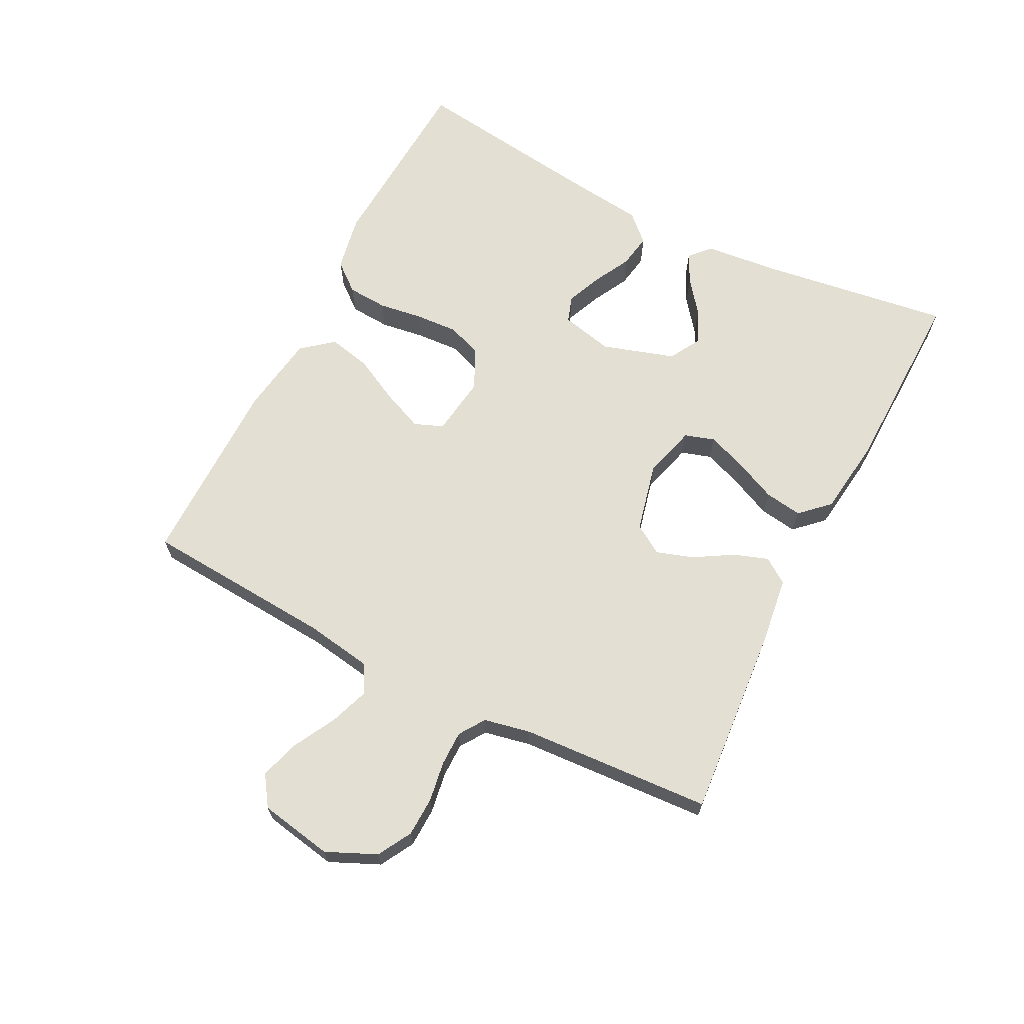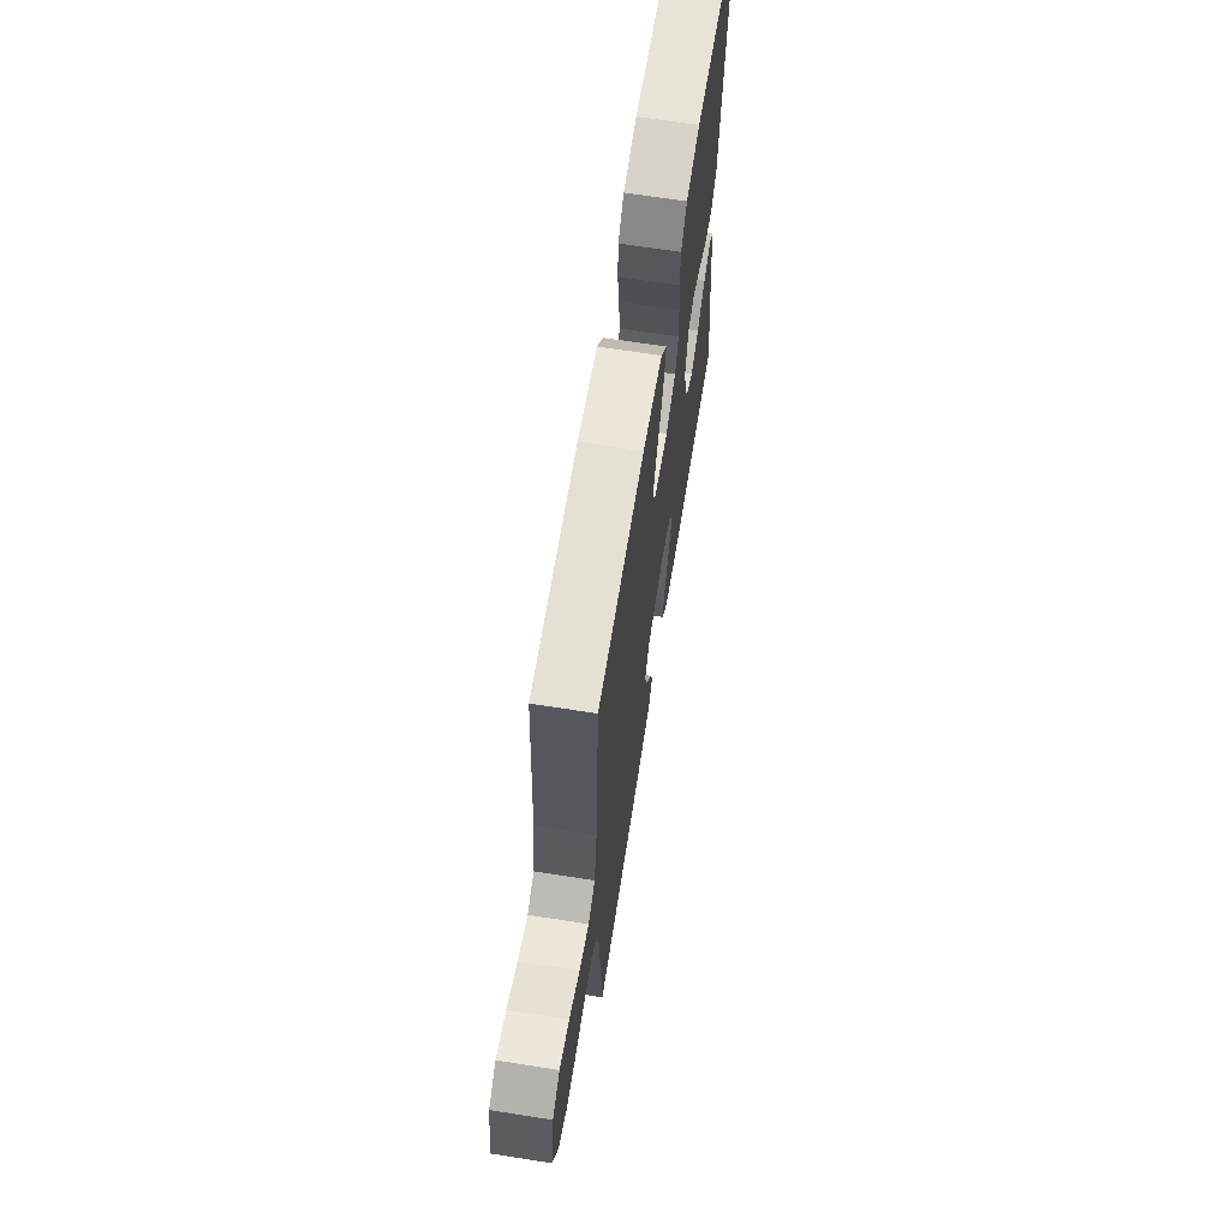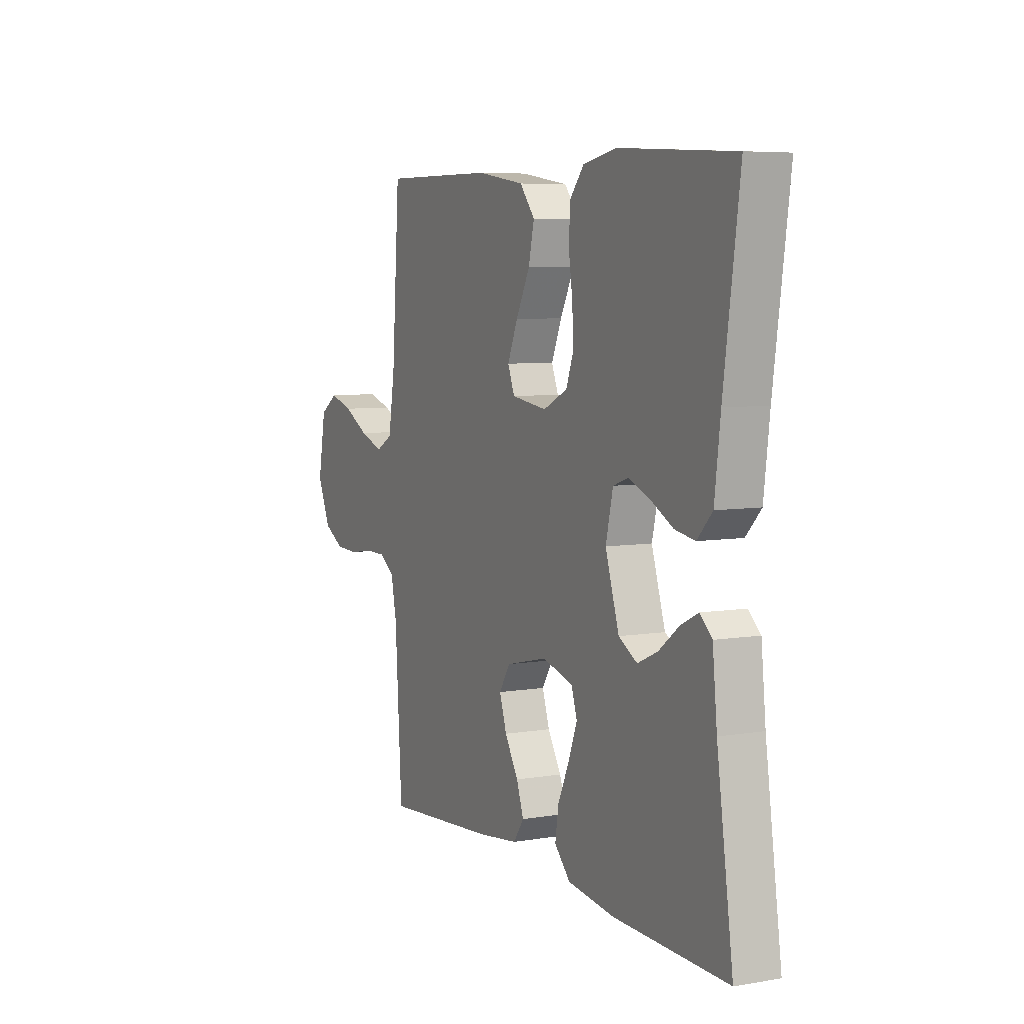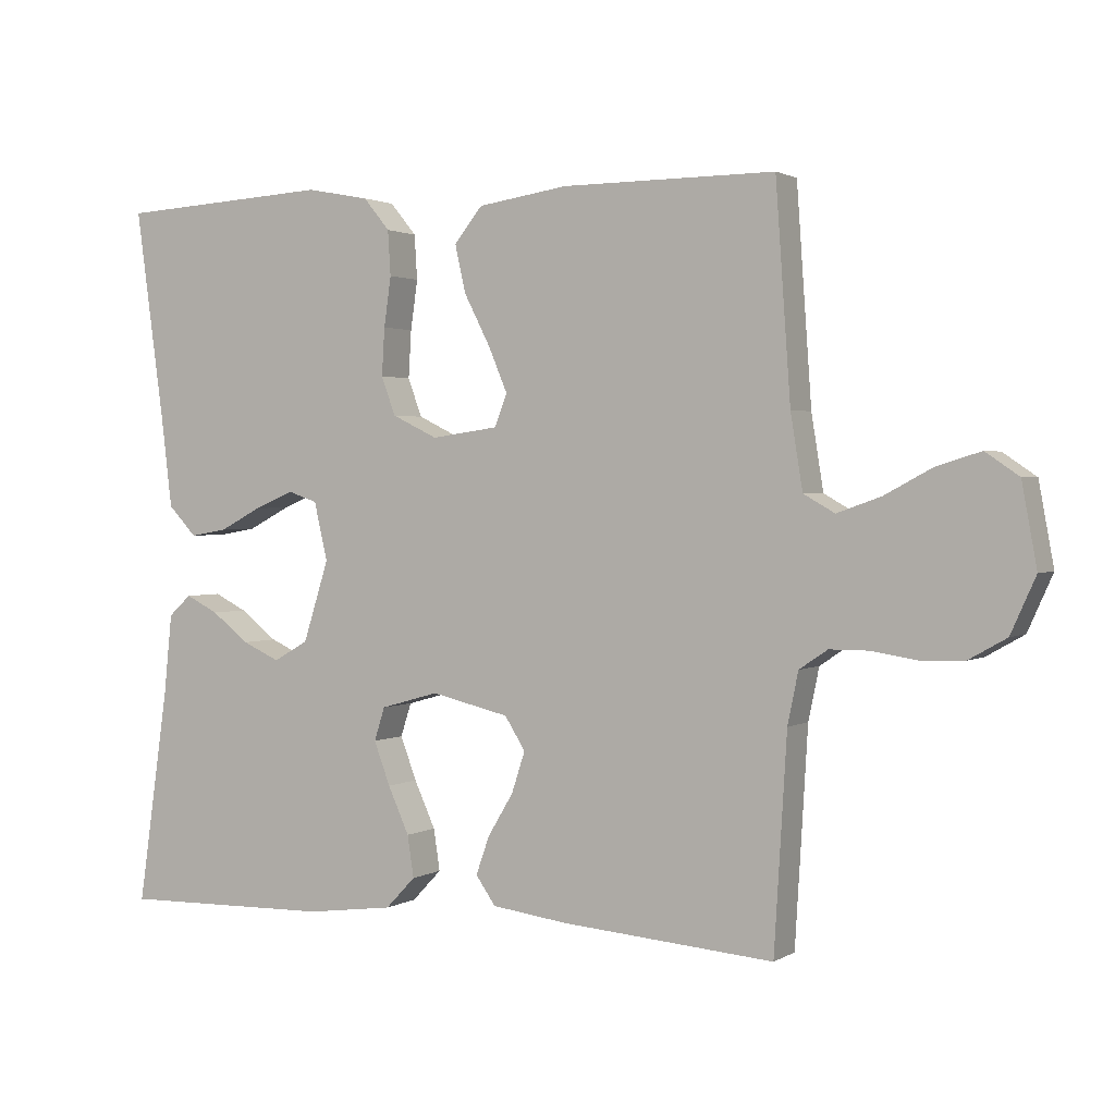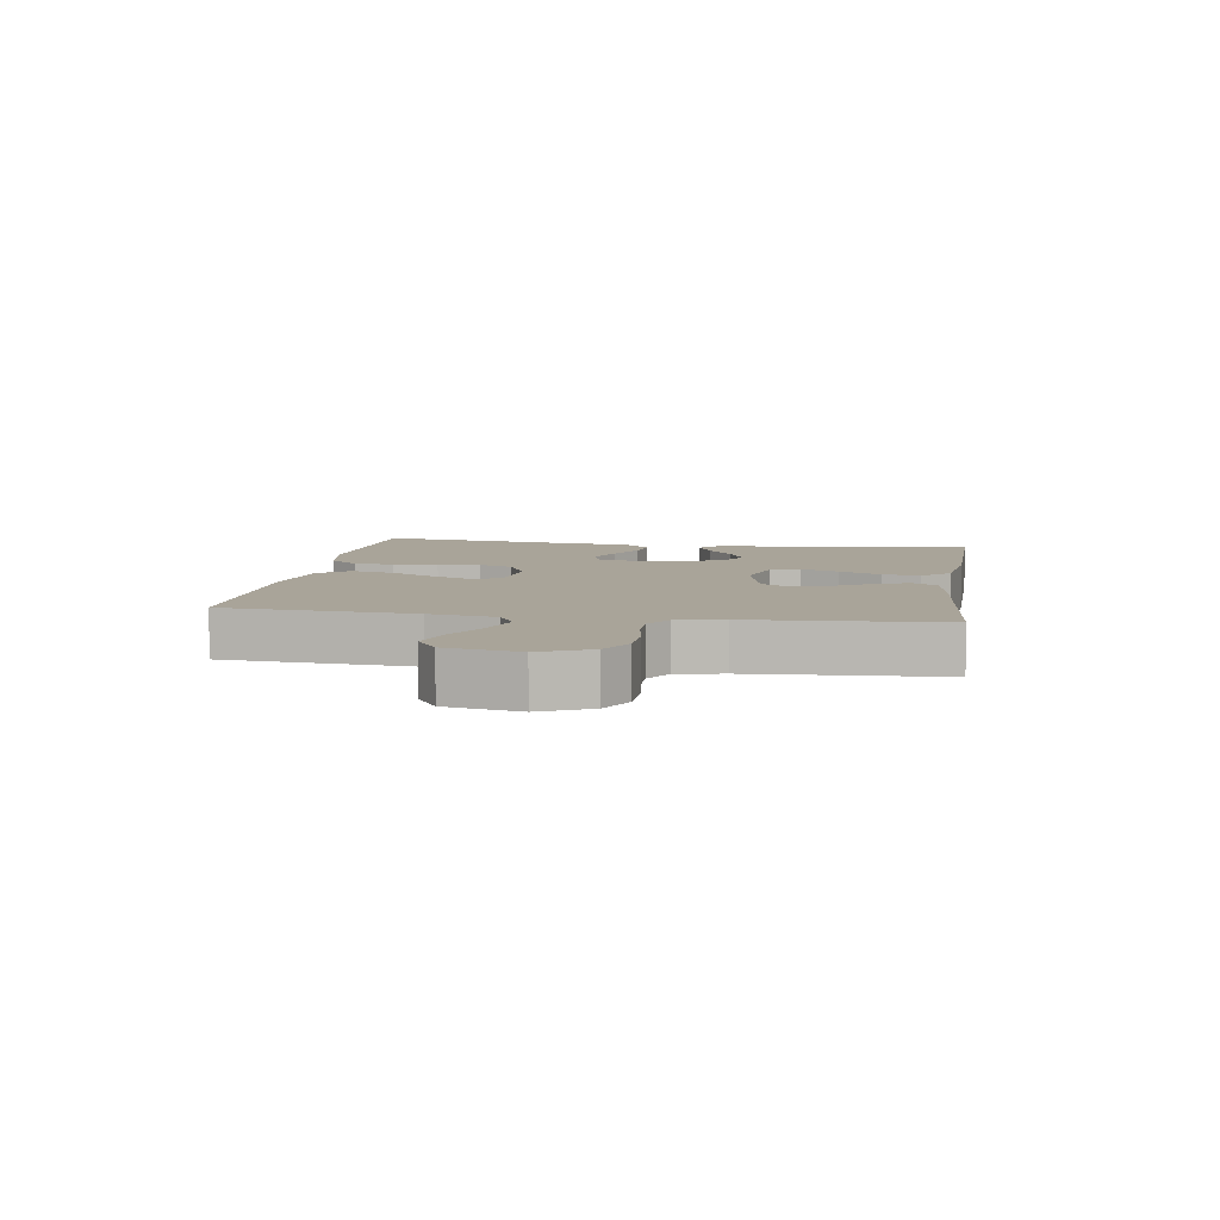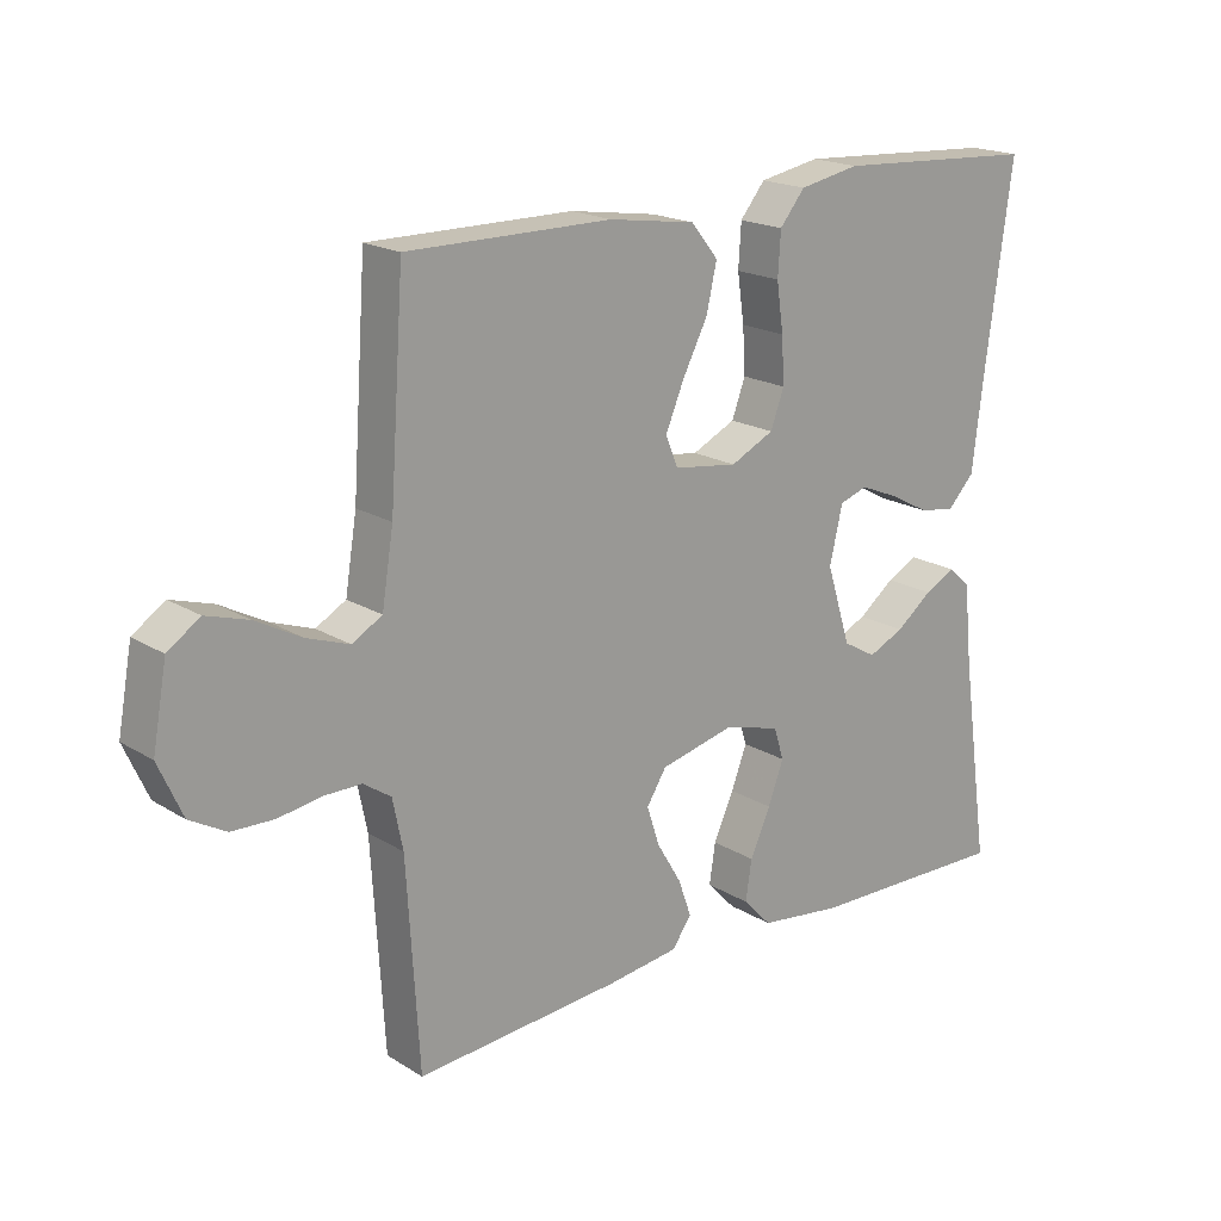
<metadata>
{"format":"obj","ext":"obj","renderer":"f3d","projection":"perspective","resolution":1024,"background":"white","views":[{"elev":66.4,"azim":117.0,"up":"+Y"},{"elev":65.6,"azim":99.0,"up":"+Z"},{"elev":6.5,"azim":-116.5,"up":"+Z"},{"elev":1.7,"azim":28.0,"up":"+Z"},{"elev":7.2,"azim":98.8,"up":"+Y"},{"elev":18.9,"azim":139.1,"up":"+Z"}]}
</metadata>
<code>
v 0.5 0.07 -0.5
v 0.2 0.07 -0.476
v 0.093 0.07 -0.462
v 0.065 0.07 -0.422
v 0.084 0.07 -0.368
v 0.12 0.07 -0.308
v 0.139 0.07 -0.25
v 0.11 0.07 -0.204
v 0 0.07 -0.178
v -0.082 0.07 -0.201
v -0.097 0.07 -0.248
v -0.074 0.07 -0.309
v -0.044 0.07 -0.375
v -0.035 0.07 -0.434
v -0.077 0.07 -0.478
v -0.2 0.07 -0.494
v -0.5 0.07 -0.5
v -0.457 0.07 -0.2
v -0.445 0.07 -0.083
v -0.413 0.07 -0.054
v -0.367 0.07 -0.077
v -0.314 0.07 -0.118
v -0.261 0.07 -0.142
v -0.212 0.07 -0.114
v -0.176 0.07 0
v -0.195 0.07 0.082
v -0.236 0.07 0.096
v -0.292 0.07 0.073
v -0.351 0.07 0.042
v -0.404 0.07 0.033
v -0.444 0.07 0.075
v -0.459 0.07 0.2
v -0.5 0.07 0.5
v -0.2 0.07 0.517
v -0.111 0.07 0.5
v -0.074 0.07 0.455
v -0.07 0.07 0.392
v -0.08 0.07 0.322
v -0.084 0.07 0.255
v -0.064 0.07 0.201
v 0 0.07 0.17
v 0.094 0.07 0.183
v 0.112 0.07 0.228
v 0.085 0.07 0.292
v 0.048 0.07 0.364
v 0.033 0.07 0.431
v 0.073 0.07 0.48
v 0.2 0.07 0.499
v 0.5 0.07 0.5
v 0.521 0.07 0.2
v 0.538 0.07 0.095
v 0.582 0.07 0.07
v 0.644 0.07 0.092
v 0.711 0.07 0.128
v 0.773 0.07 0.147
v 0.82 0.07 0.115
v 0.841 0.07 0
v 0.806 0.07 -0.078
v 0.753 0.07 -0.108
v 0.691 0.07 -0.11
v 0.628 0.07 -0.1
v 0.573 0.07 -0.1
v 0.533 0.07 -0.127
v 0.518 0.07 -0.2
v 0.5 0 -0.5
v 0.2 0 -0.476
v 0.093 0 -0.462
v 0.065 0 -0.422
v 0.084 0 -0.368
v 0.12 0 -0.308
v 0.139 0 -0.25
v 0.11 0 -0.204
v 0 0 -0.178
v -0.082 0 -0.201
v -0.097 0 -0.248
v -0.074 0 -0.309
v -0.044 0 -0.375
v -0.035 0 -0.434
v -0.077 0 -0.478
v -0.2 0 -0.494
v -0.5 0 -0.5
v -0.457 0 -0.2
v -0.445 0 -0.083
v -0.413 0 -0.054
v -0.367 0 -0.077
v -0.314 0 -0.118
v -0.261 0 -0.142
v -0.212 0 -0.114
v -0.176 0 0
v -0.195 0 0.082
v -0.236 0 0.096
v -0.292 0 0.073
v -0.351 0 0.042
v -0.404 0 0.033
v -0.444 0 0.075
v -0.459 0 0.2
v -0.5 0 0.5
v -0.2 0 0.517
v -0.111 0 0.5
v -0.074 0 0.455
v -0.07 0 0.392
v -0.08 0 0.322
v -0.084 0 0.255
v -0.064 0 0.201
v 0 0 0.17
v 0.094 0 0.183
v 0.112 0 0.228
v 0.085 0 0.292
v 0.048 0 0.364
v 0.033 0 0.431
v 0.073 0 0.48
v 0.2 0 0.499
v 0.5 0 0.5
v 0.521 0 0.2
v 0.538 0 0.095
v 0.582 0 0.07
v 0.644 0 0.092
v 0.711 0 0.128
v 0.773 0 0.147
v 0.82 0 0.115
v 0.841 0 0
v 0.806 0 -0.078
v 0.753 0 -0.108
v 0.691 0 -0.11
v 0.628 0 -0.1
v 0.573 0 -0.1
v 0.533 0 -0.127
v 0.518 0 -0.2
f 59 60 61
f 58 59 61
f 57 58 61
f 56 57 61
f 55 56 61
f 54 55 61
f 53 54 61
f 52 53 61 62
f 51 52 62 63
f 48 49 50
f 47 48 50
f 46 47 50
f 45 46 50
f 44 45 50
f 51 63 64
f 50 51 64
f 44 50 64
f 43 44 64
f 36 37 38
f 35 36 38
f 34 35 38
f 33 34 38
f 32 33 38
f 32 38 39
f 31 32 39
f 30 31 39
f 29 30 39
f 28 29 39
f 27 28 39 40
f 20 21 22
f 19 20 22
f 18 19 22
f 18 22 23
f 17 18 23
f 16 17 23
f 15 16 23
f 14 15 23
f 13 14 23
f 12 13 23
f 11 12 23 24
f 4 5 6
f 3 4 6
f 2 3 6
f 1 2 6
f 64 1 6
f 64 6 7
f 64 7 8
f 43 64 8
f 42 43 8
f 41 42 8 9
f 26 27 40 41
f 41 9 10
f 26 41 10
f 25 26 10
f 10 11 24 25
f 125 124 123
f 125 123 122
f 125 122 121
f 125 121 120
f 125 120 119
f 125 119 118
f 125 118 117
f 126 125 117 116
f 127 126 116 115
f 114 113 112
f 114 112 111
f 114 111 110
f 114 110 109
f 114 109 108
f 128 127 115
f 128 115 114
f 128 114 108
f 128 108 107
f 102 101 100
f 102 100 99
f 102 99 98
f 102 98 97
f 102 97 96
f 103 102 96
f 103 96 95
f 103 95 94
f 103 94 93
f 103 93 92
f 104 103 92 91
f 86 85 84
f 86 84 83
f 86 83 82
f 87 86 82
f 87 82 81
f 87 81 80
f 87 80 79
f 87 79 78
f 87 78 77
f 87 77 76
f 88 87 76 75
f 70 69 68
f 70 68 67
f 70 67 66
f 70 66 65
f 70 65 128
f 71 70 128
f 72 71 128
f 72 128 107
f 72 107 106
f 73 72 106 105
f 105 104 91 90
f 74 73 105
f 74 105 90
f 74 90 89
f 89 88 75 74
f 1 65 66 2
f 2 66 67 3
f 3 67 68 4
f 4 68 69 5
f 5 69 70 6
f 6 70 71 7
f 7 71 72 8
f 8 72 73 9
f 9 73 74 10
f 10 74 75 11
f 11 75 76 12
f 12 76 77 13
f 13 77 78 14
f 14 78 79 15
f 15 79 80 16
f 16 80 81 17
f 17 81 82 18
f 18 82 83 19
f 19 83 84 20
f 20 84 85 21
f 21 85 86 22
f 22 86 87 23
f 23 87 88 24
f 24 88 89 25
f 25 89 90 26
f 26 90 91 27
f 27 91 92 28
f 28 92 93 29
f 29 93 94 30
f 30 94 95 31
f 31 95 96 32
f 32 96 97 33
f 33 97 98 34
f 34 98 99 35
f 35 99 100 36
f 36 100 101 37
f 37 101 102 38
f 38 102 103 39
f 39 103 104 40
f 40 104 105 41
f 41 105 106 42
f 42 106 107 43
f 43 107 108 44
f 44 108 109 45
f 45 109 110 46
f 46 110 111 47
f 47 111 112 48
f 48 112 113 49
f 49 113 114 50
f 50 114 115 51
f 51 115 116 52
f 52 116 117 53
f 53 117 118 54
f 54 118 119 55
f 55 119 120 56
f 56 120 121 57
f 57 121 122 58
f 58 122 123 59
f 59 123 124 60
f 60 124 125 61
f 61 125 126 62
f 62 126 127 63
f 63 127 128 64
f 64 128 65 1

</code>
